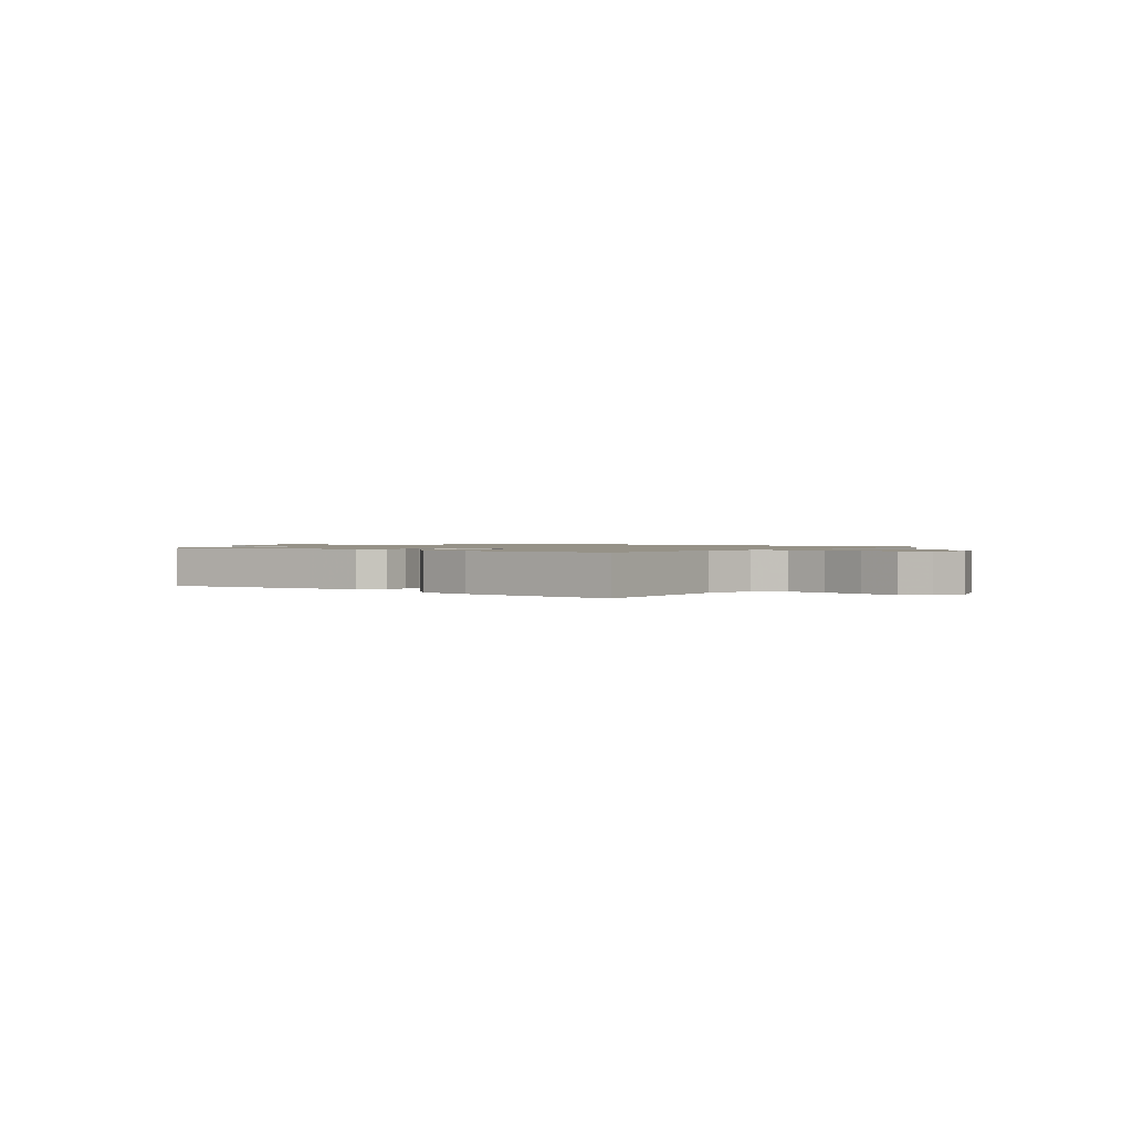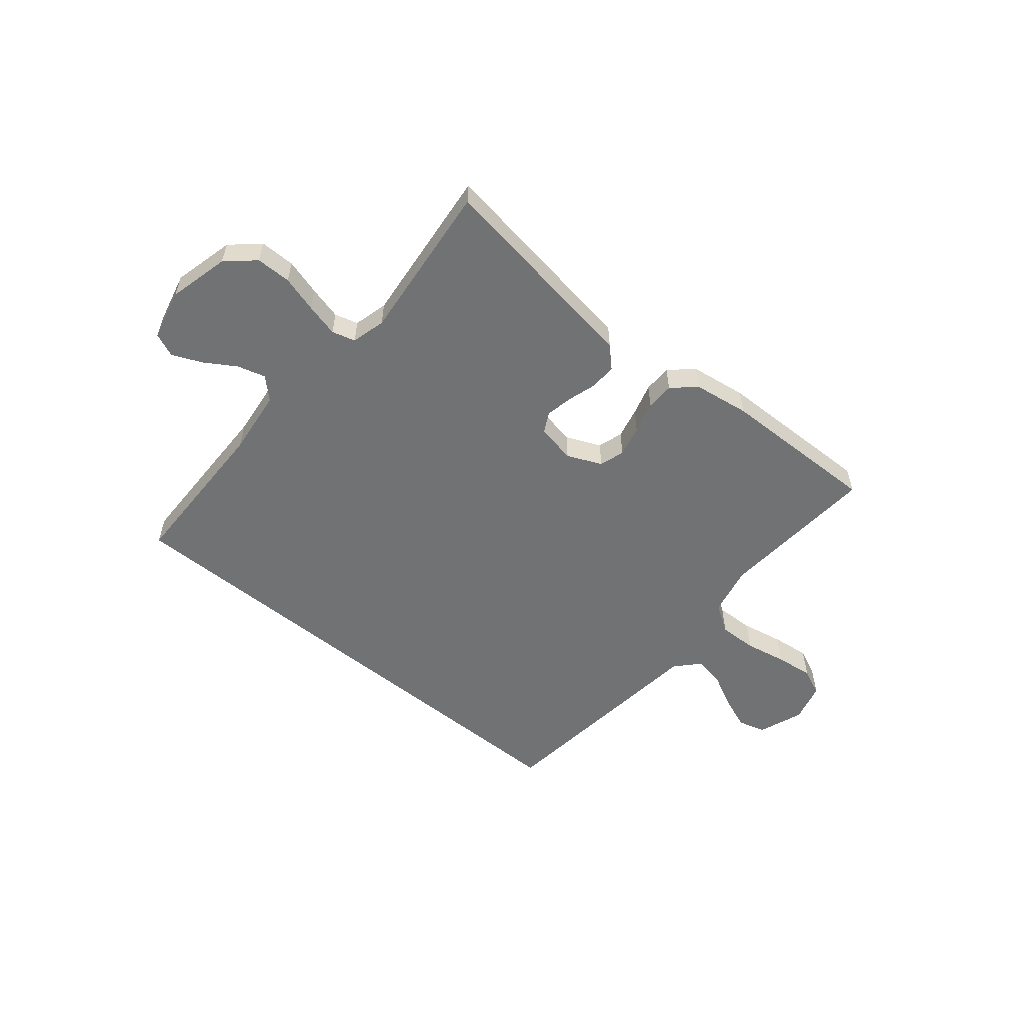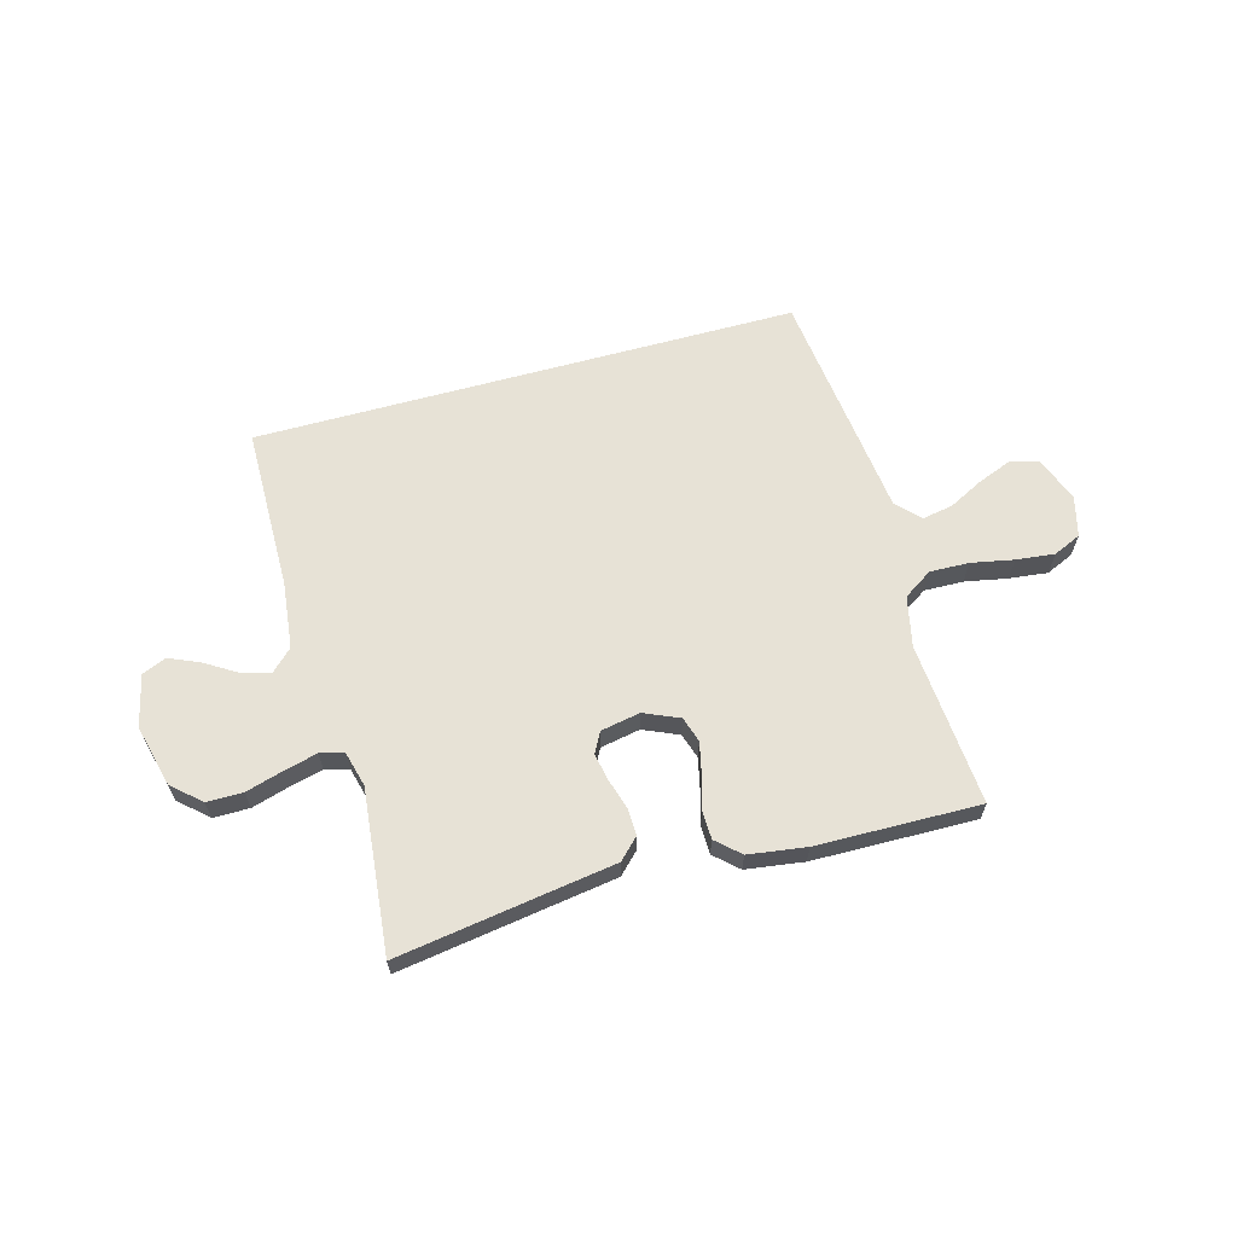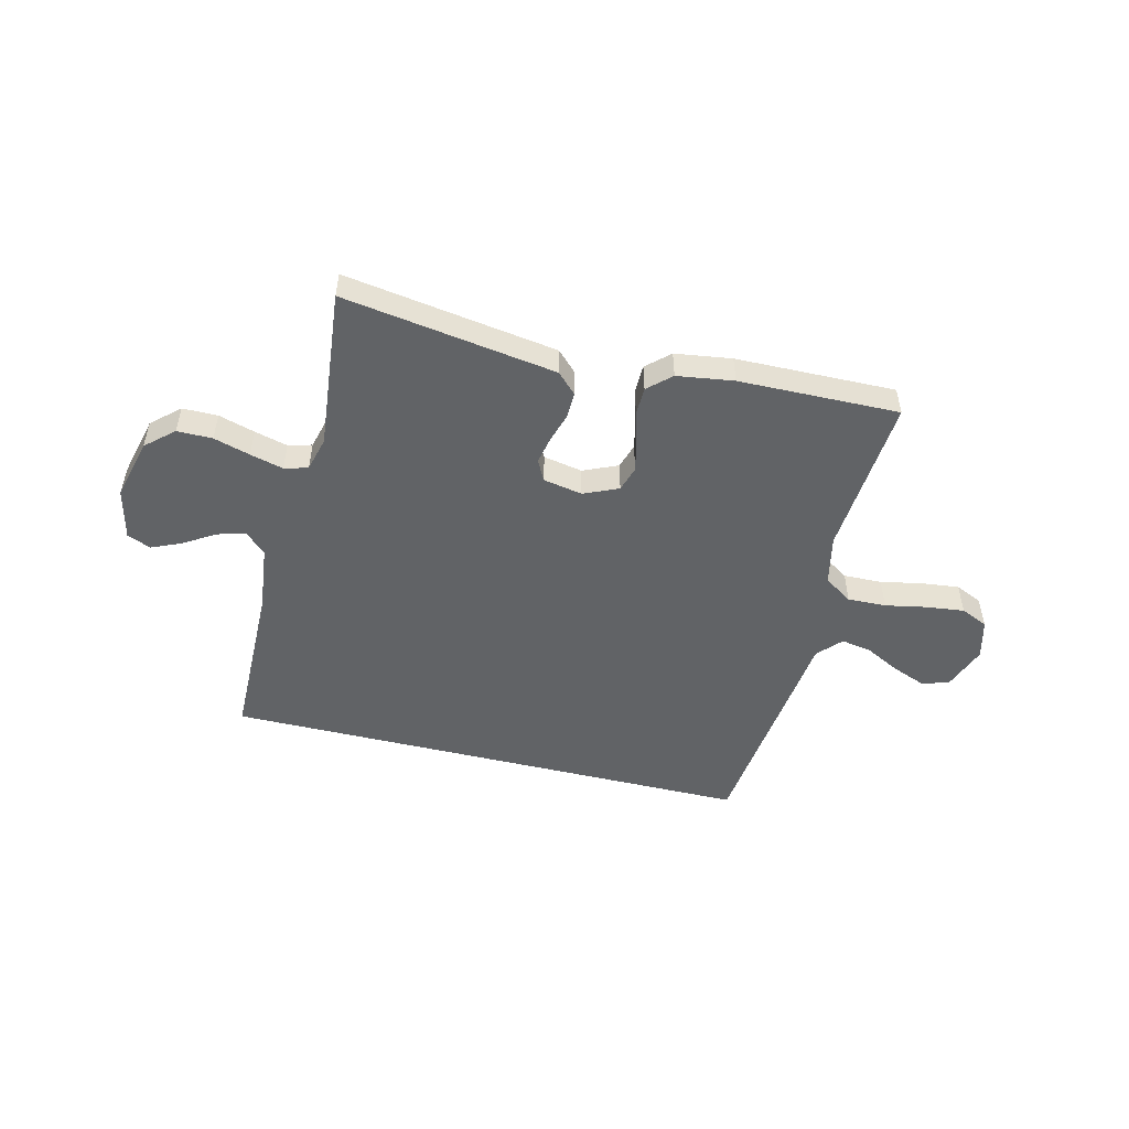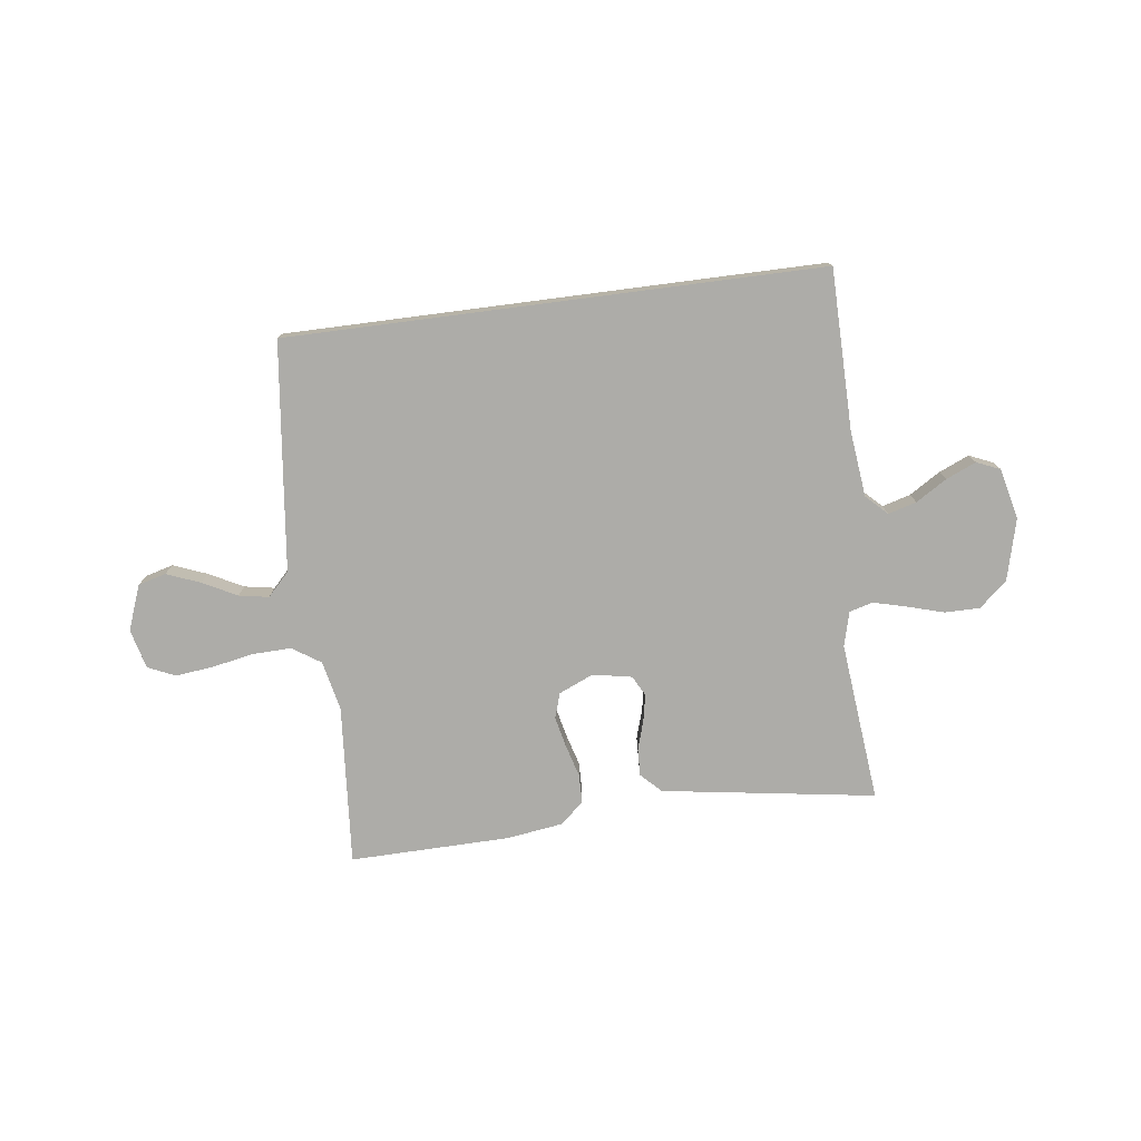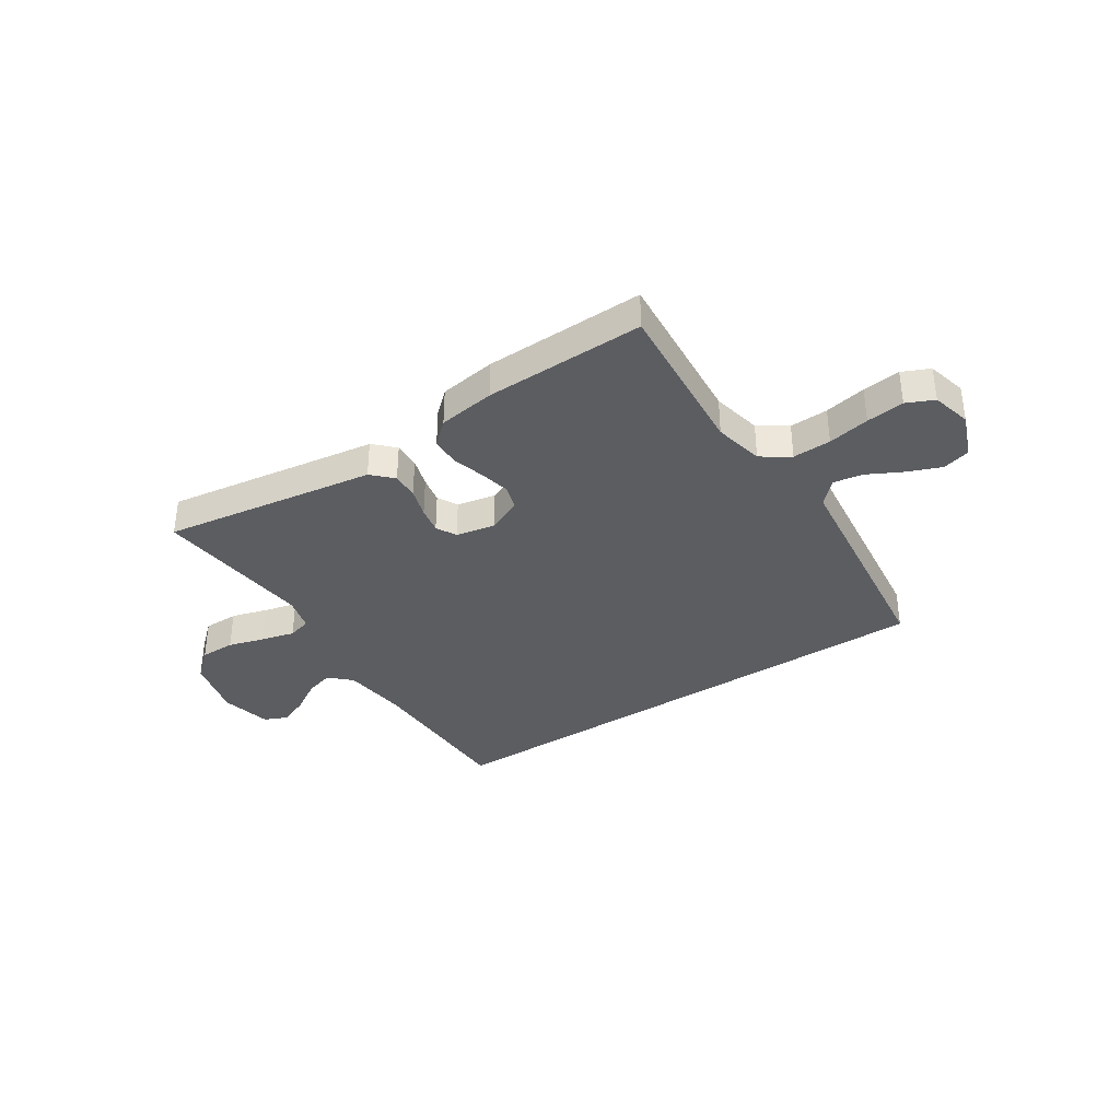
<metadata>
{"format":"obj","ext":"obj","renderer":"f3d","projection":"perspective","resolution":1024,"background":"white","views":[{"elev":1.2,"azim":38.4,"up":"+Y"},{"elev":-55.4,"azim":-39.4,"up":"+Y"},{"elev":63.6,"azim":-15.4,"up":"+Y"},{"elev":-50.8,"azim":-13.7,"up":"+Y"},{"elev":-76.6,"azim":-172.6,"up":"+Y"},{"elev":-36.1,"azim":33.3,"up":"+Y"}]}
</metadata>
<code>
v -0.519 0.07 -0.5
v -0.522 0.07 -0.2
v -0.536 0.07 -0.077
v -0.575 0.07 -0.039
v -0.628 0.07 -0.054
v -0.686 0.07 -0.09
v -0.742 0.07 -0.114
v -0.786 0.07 -0.095
v -0.808 0.07 0
v -0.779 0.07 0.114
v -0.727 0.07 0.16
v -0.661 0.07 0.16
v -0.593 0.07 0.14
v -0.531 0.07 0.124
v -0.487 0.07 0.136
v -0.47 0.07 0.2
v -0.5 0.07 0.5
v -0.2 0.07 0.454
v -0.101 0.07 0.439
v -0.064 0.07 0.402
v -0.066 0.07 0.352
v -0.083 0.07 0.297
v -0.093 0.07 0.247
v -0.073 0.07 0.209
v 0 0.07 0.195
v 0.065 0.07 0.223
v 0.08 0.07 0.27
v 0.067 0.07 0.328
v 0.05 0.07 0.388
v 0.051 0.07 0.441
v 0.094 0.07 0.48
v 0.2 0.07 0.495
v 0.5 0.07 0.5
v 0.476 0.07 0.2
v 0.496 0.07 0.107
v 0.549 0.07 0.072
v 0.621 0.07 0.074
v 0.699 0.07 0.089
v 0.77 0.07 0.097
v 0.821 0.07 0.074
v 0.84 0.07 0
v 0.808 0.07 -0.084
v 0.756 0.07 -0.098
v 0.693 0.07 -0.073
v 0.629 0.07 -0.04
v 0.573 0.07 -0.03
v 0.532 0.07 -0.073
v 0.517 0.07 -0.2
v 0.481 0.07 -0.5
v -0.519 0 -0.5
v -0.522 0 -0.2
v -0.536 0 -0.077
v -0.575 0 -0.039
v -0.628 0 -0.054
v -0.686 0 -0.09
v -0.742 0 -0.114
v -0.786 0 -0.095
v -0.808 0 0
v -0.779 0 0.114
v -0.727 0 0.16
v -0.661 0 0.16
v -0.593 0 0.14
v -0.531 0 0.124
v -0.487 0 0.136
v -0.47 0 0.2
v -0.5 0 0.5
v -0.2 0 0.454
v -0.101 0 0.439
v -0.064 0 0.402
v -0.066 0 0.352
v -0.083 0 0.297
v -0.093 0 0.247
v -0.073 0 0.209
v 0 0 0.195
v 0.065 0 0.223
v 0.08 0 0.27
v 0.067 0 0.328
v 0.05 0 0.388
v 0.051 0 0.441
v 0.094 0 0.48
v 0.2 0 0.495
v 0.5 0 0.5
v 0.476 0 0.2
v 0.496 0 0.107
v 0.549 0 0.072
v 0.621 0 0.074
v 0.699 0 0.089
v 0.77 0 0.097
v 0.821 0 0.074
v 0.84 0 0
v 0.808 0 -0.084
v 0.756 0 -0.098
v 0.693 0 -0.073
v 0.629 0 -0.04
v 0.573 0 -0.03
v 0.532 0 -0.073
v 0.517 0 -0.2
v 0.481 0 -0.5
f 49 1 2
f 48 49 2
f 47 48 2
f 46 47 2 3
f 43 44 45
f 42 43 45
f 41 42 45
f 40 41 45
f 39 40 45
f 38 39 45
f 37 38 45
f 36 37 45 46
f 46 3 4
f 36 46 4
f 35 36 4
f 32 33 34
f 31 32 34
f 30 31 34
f 29 30 34
f 28 29 34
f 27 28 34 35
f 26 27 35
f 25 26 35
f 20 21 22
f 19 20 22
f 18 19 22
f 18 22 23
f 17 18 23
f 16 17 23
f 15 16 23 24
f 11 12 13
f 10 11 13
f 9 10 13
f 8 9 13
f 7 8 13
f 6 7 13
f 5 6 13
f 4 5 13 14
f 4 14 15
f 35 4 15
f 25 35 15
f 15 24 25
f 51 50 98
f 51 98 97
f 51 97 96
f 52 51 96 95
f 94 93 92
f 94 92 91
f 94 91 90
f 94 90 89
f 94 89 88
f 94 88 87
f 94 87 86
f 95 94 86 85
f 53 52 95
f 53 95 85
f 53 85 84
f 83 82 81
f 83 81 80
f 83 80 79
f 83 79 78
f 83 78 77
f 84 83 77 76
f 84 76 75
f 84 75 74
f 71 70 69
f 71 69 68
f 71 68 67
f 72 71 67
f 72 67 66
f 72 66 65
f 73 72 65 64
f 62 61 60
f 62 60 59
f 62 59 58
f 62 58 57
f 62 57 56
f 62 56 55
f 62 55 54
f 63 62 54 53
f 64 63 53
f 64 53 84
f 64 84 74
f 74 73 64
f 1 50 51 2
f 2 51 52 3
f 3 52 53 4
f 4 53 54 5
f 5 54 55 6
f 6 55 56 7
f 7 56 57 8
f 8 57 58 9
f 9 58 59 10
f 10 59 60 11
f 11 60 61 12
f 12 61 62 13
f 13 62 63 14
f 14 63 64 15
f 15 64 65 16
f 16 65 66 17
f 17 66 67 18
f 18 67 68 19
f 19 68 69 20
f 20 69 70 21
f 21 70 71 22
f 22 71 72 23
f 23 72 73 24
f 24 73 74 25
f 25 74 75 26
f 26 75 76 27
f 27 76 77 28
f 28 77 78 29
f 29 78 79 30
f 30 79 80 31
f 31 80 81 32
f 32 81 82 33
f 33 82 83 34
f 34 83 84 35
f 35 84 85 36
f 36 85 86 37
f 37 86 87 38
f 38 87 88 39
f 39 88 89 40
f 40 89 90 41
f 41 90 91 42
f 42 91 92 43
f 43 92 93 44
f 44 93 94 45
f 45 94 95 46
f 46 95 96 47
f 47 96 97 48
f 48 97 98 49
f 49 98 50 1

</code>
